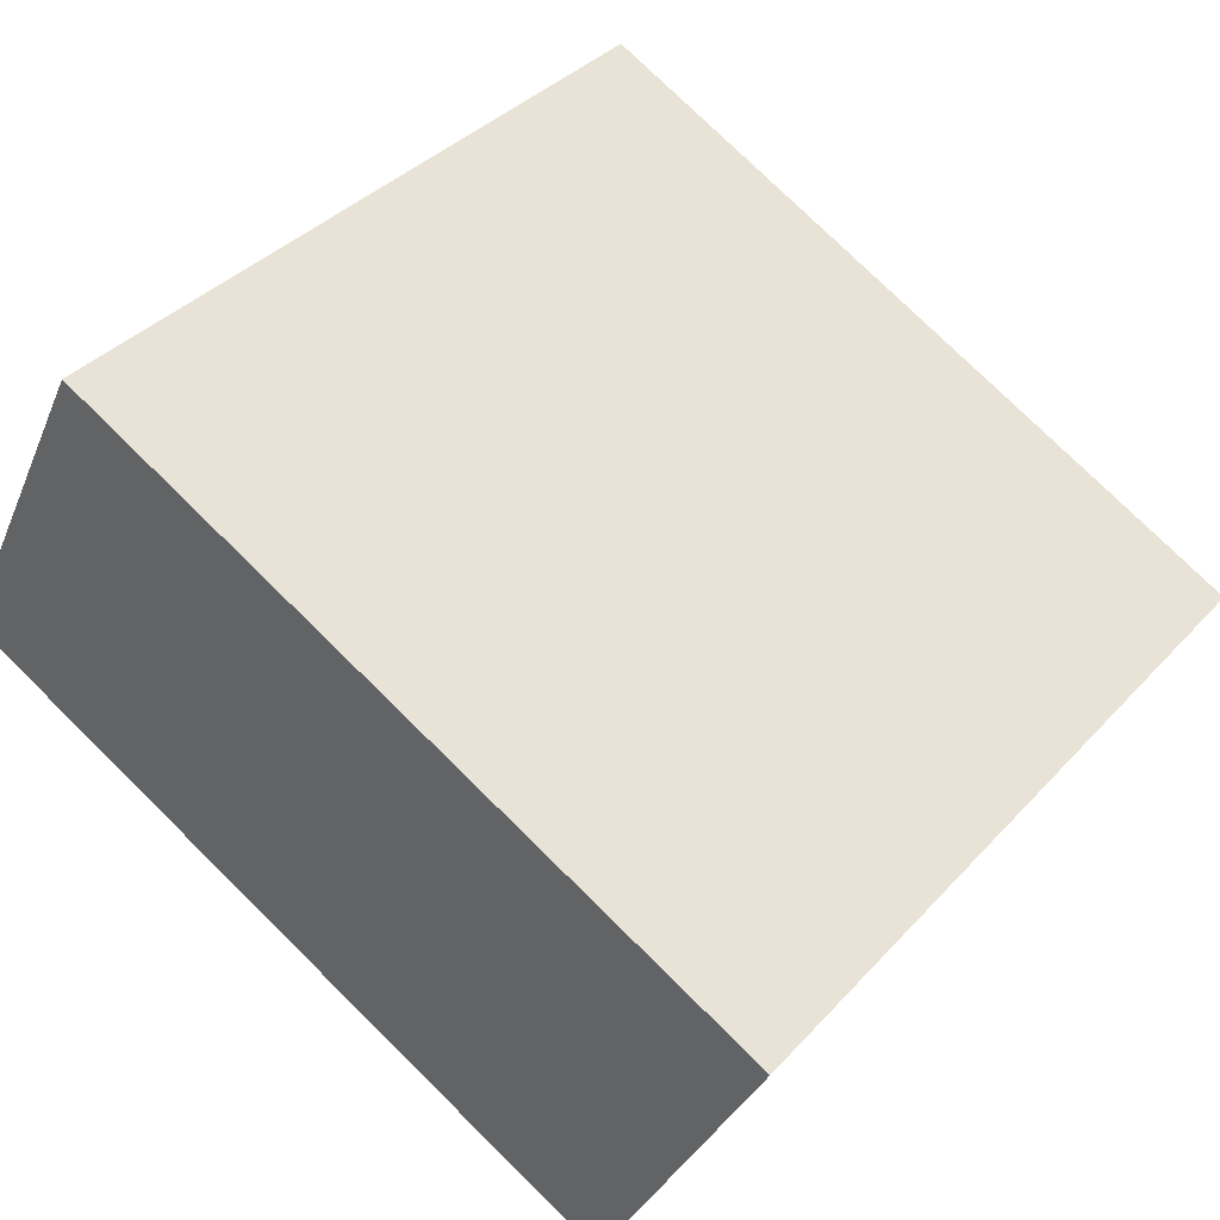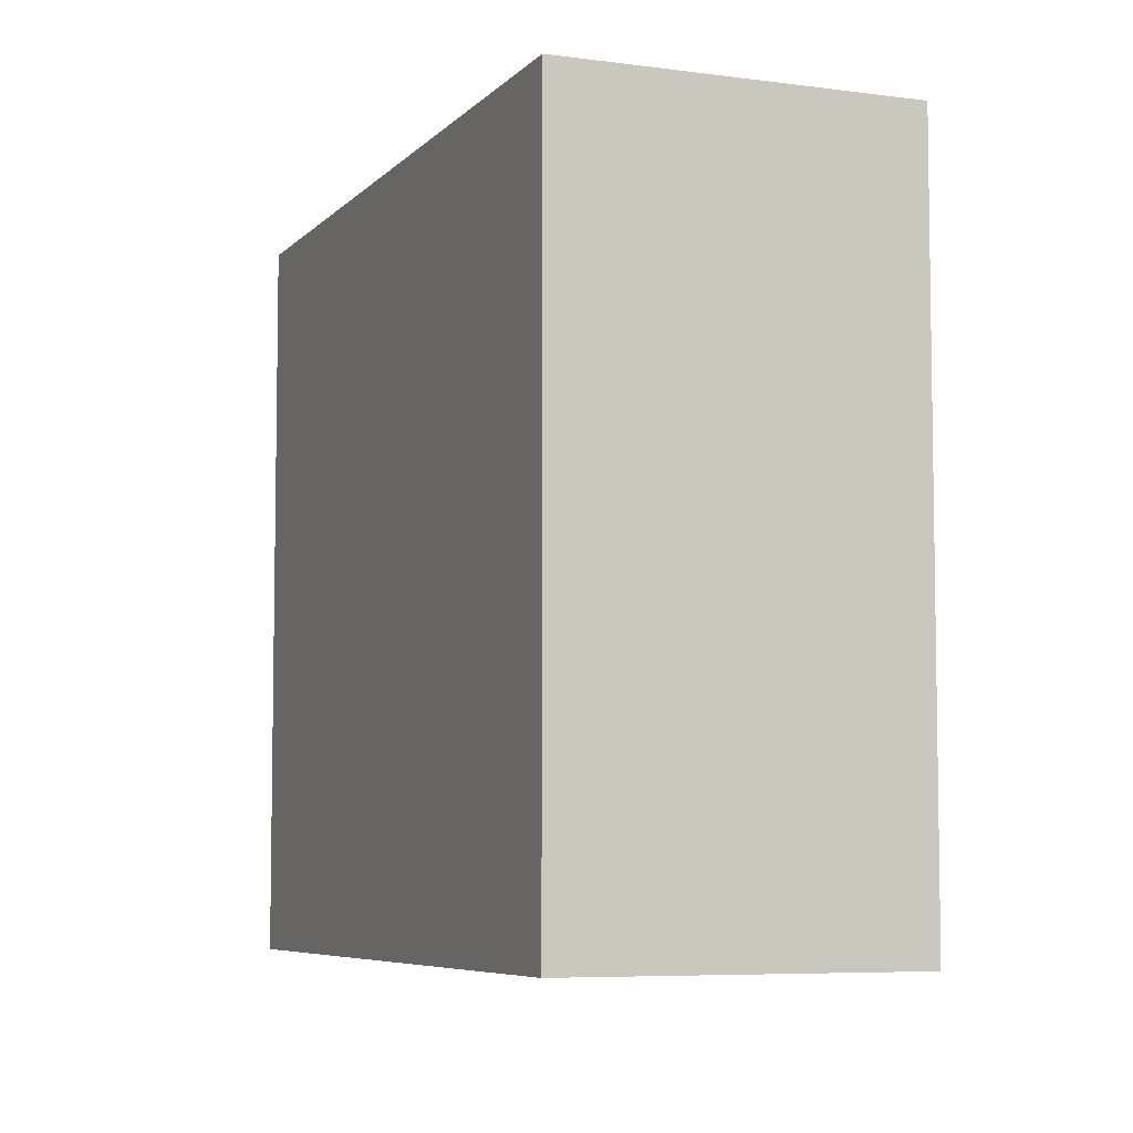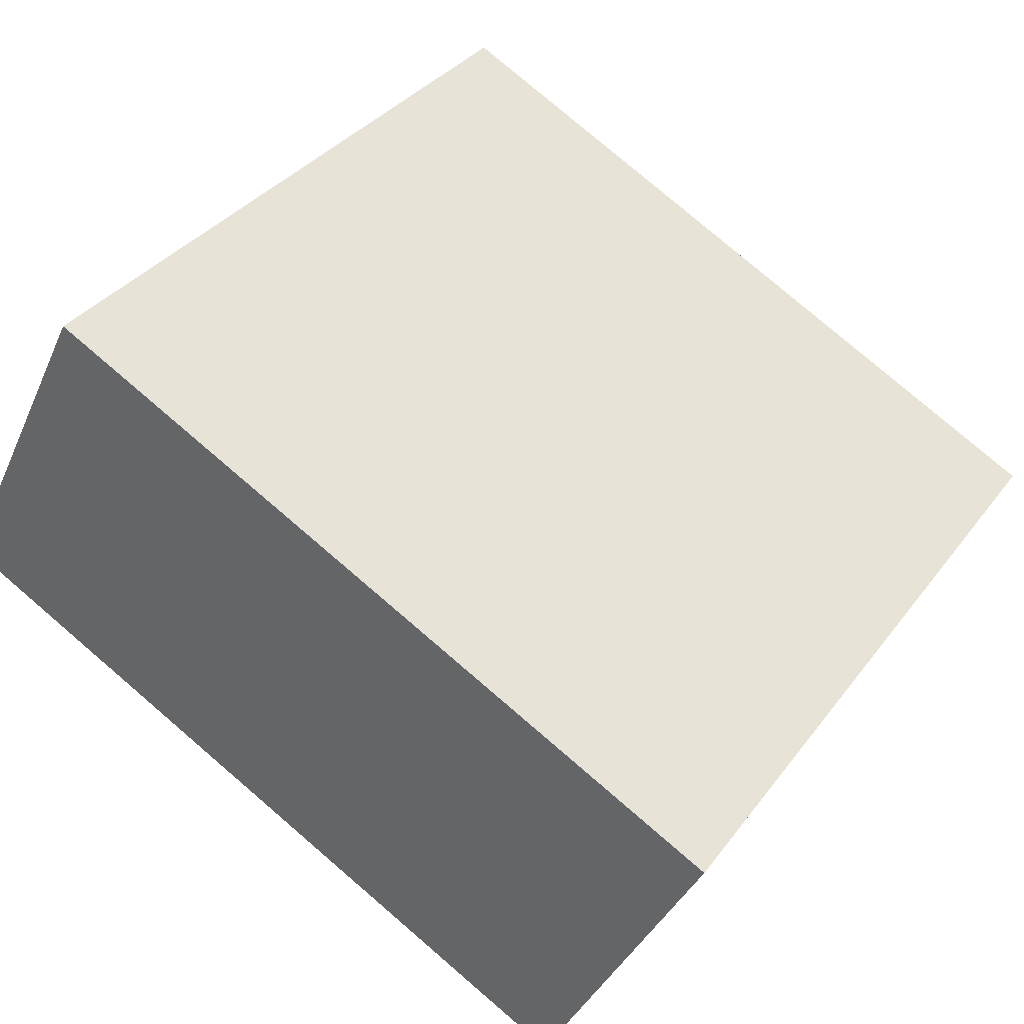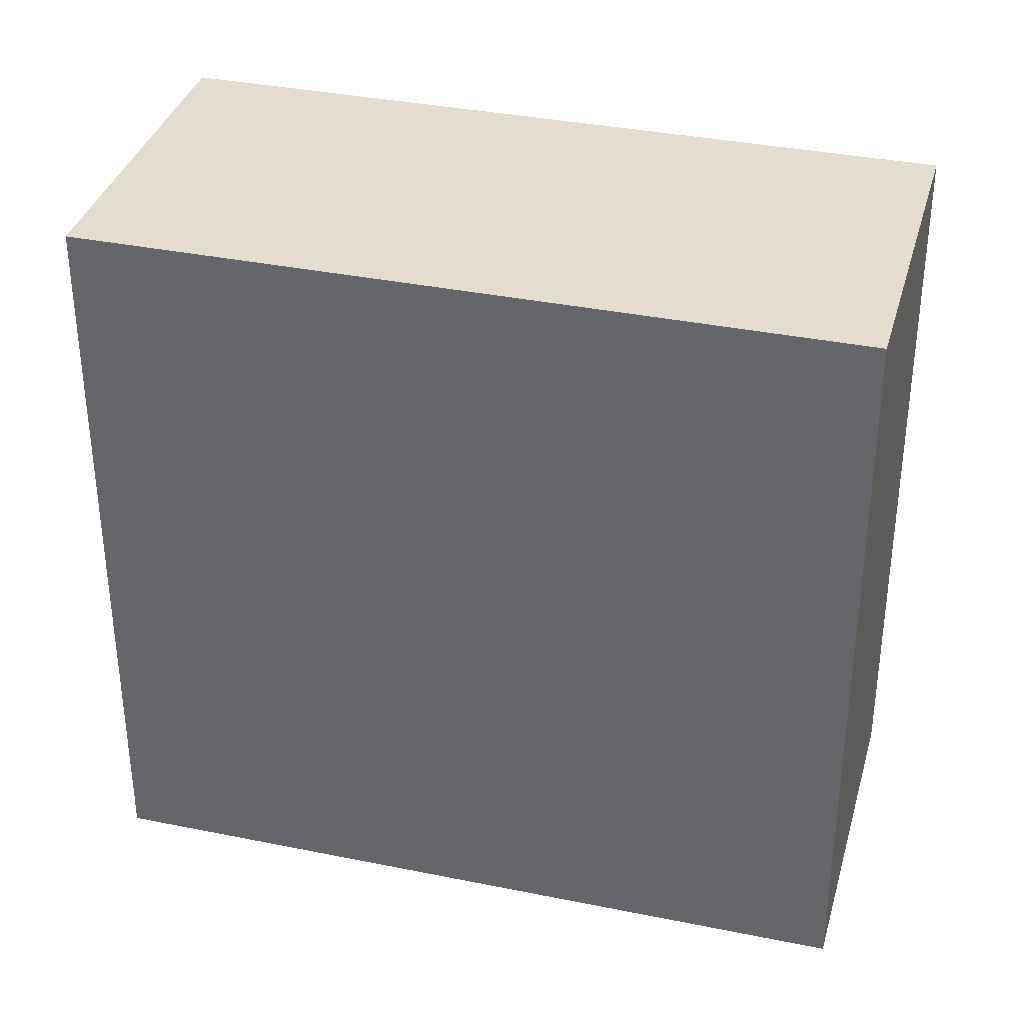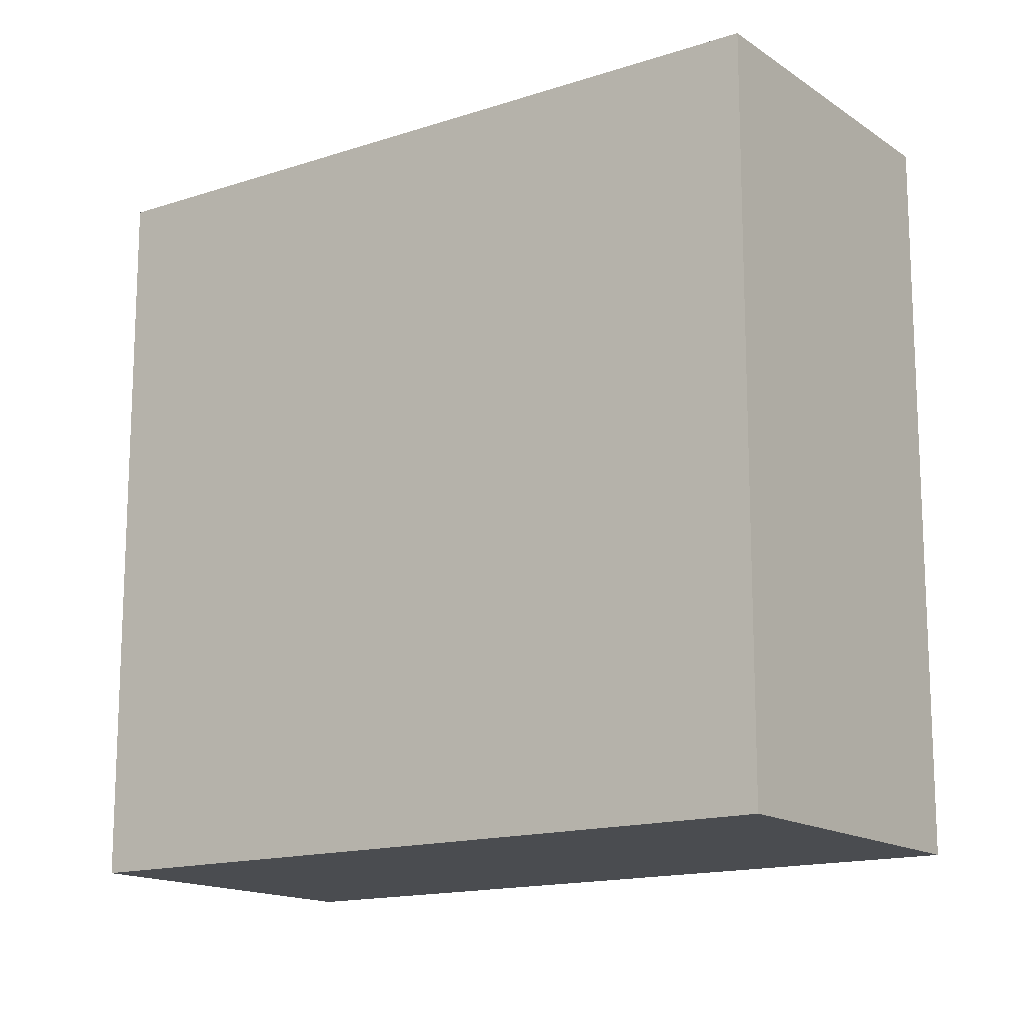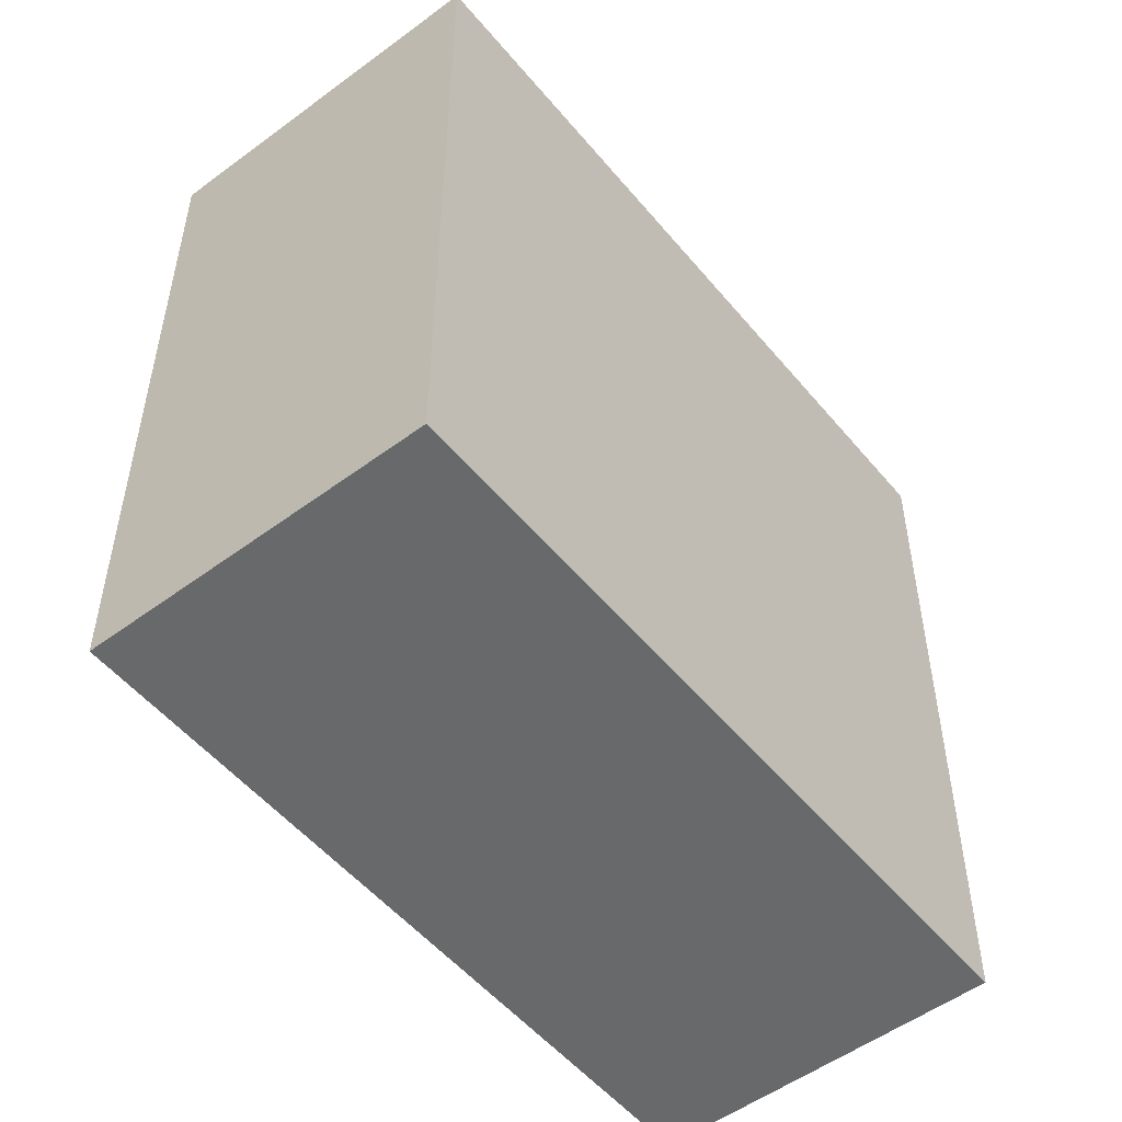
<metadata>
{"format":"obj","ext":"obj","renderer":"f3d","projection":"perspective","resolution":1024,"background":"white","views":[{"elev":37.3,"azim":36.7,"up":"+Z"},{"elev":-6.4,"azim":-84.9,"up":"+Y"},{"elev":34.8,"azim":31.3,"up":"+Z"},{"elev":35.6,"azim":42.2,"up":"+Y"},{"elev":-15.1,"azim":-117.6,"up":"+Y"},{"elev":-52.6,"azim":155.7,"up":"+Y"}]}
</metadata>
<code>
v  3.028 2.635 -0.129
v  0 2.635 1.613e-16
v  0.578 2.635 1.127
v  2.45 2.635 -1.258
v  0.578 -6.901e-17 1.127
v  3.028 7.899e-18 -0.129
v  2.45 7.703e-17 -1.258
v  0 0 0
g defaultobject
f 1 2 3
f 2 1 4
f 5 1 3
f 1 5 6
f 6 4 1
f 4 6 7
f 7 2 4
f 2 7 8
f 8 3 2
f 3 8 5
f 5 7 6
f 7 5 8

</code>
